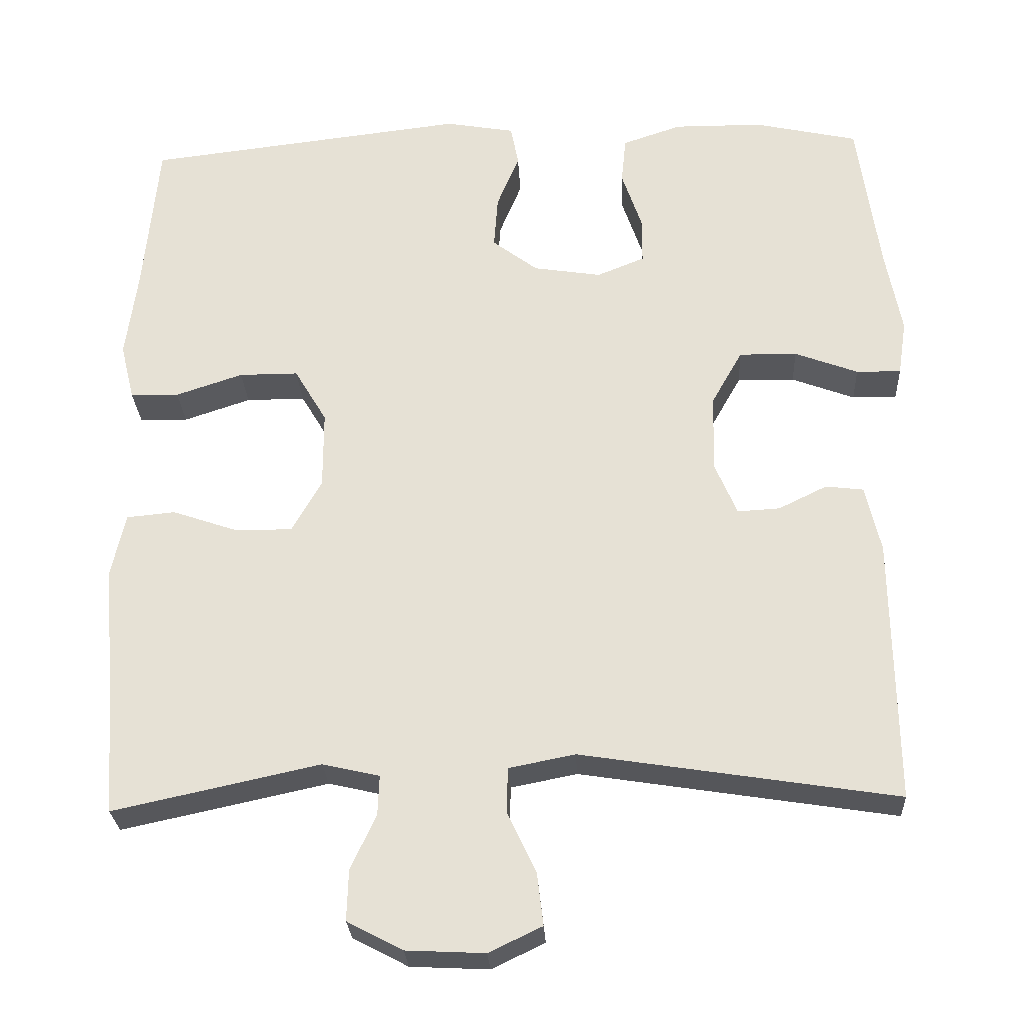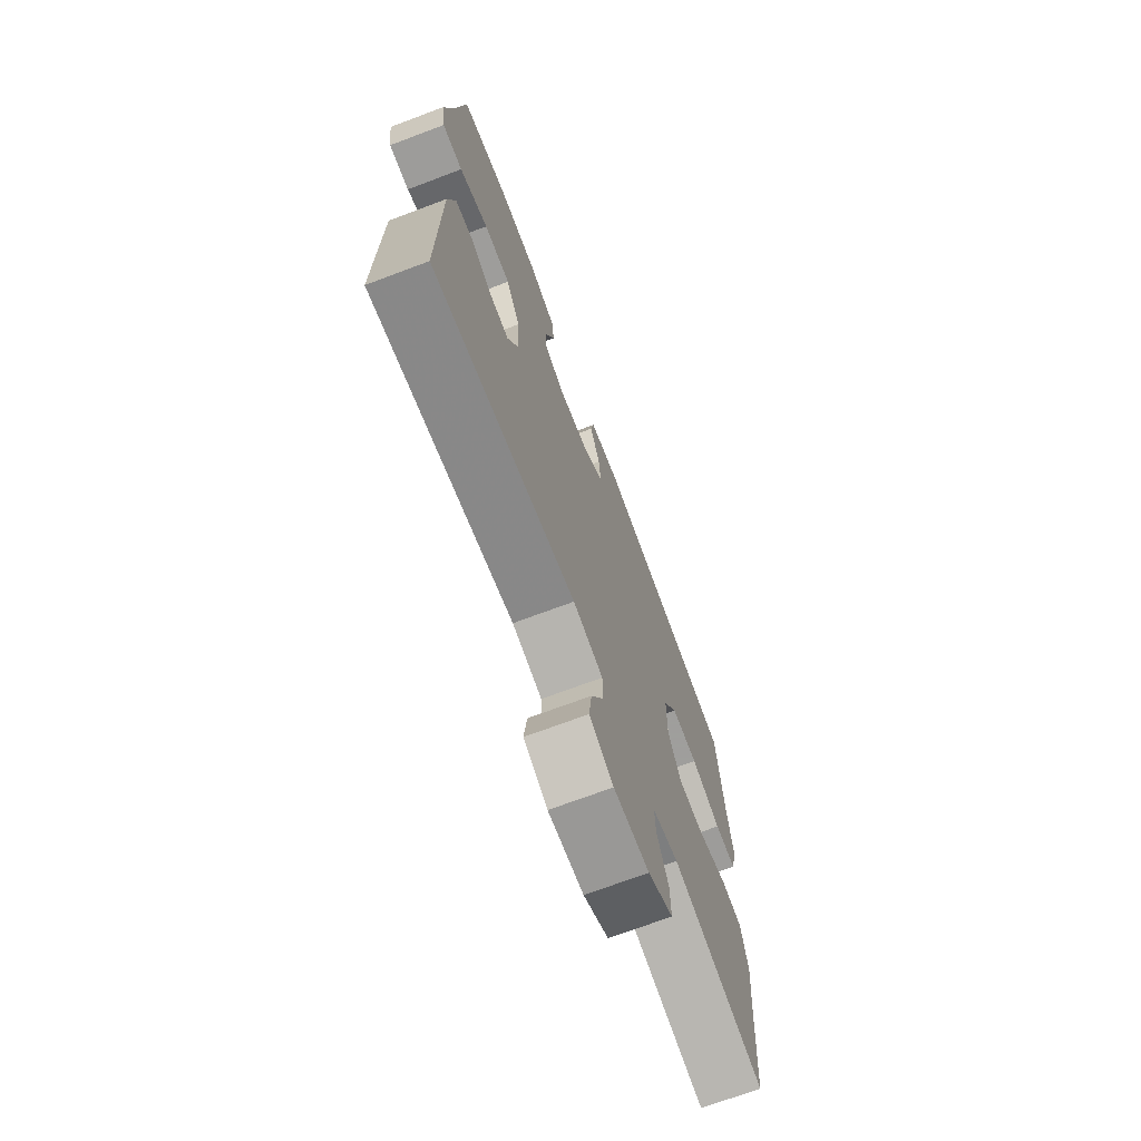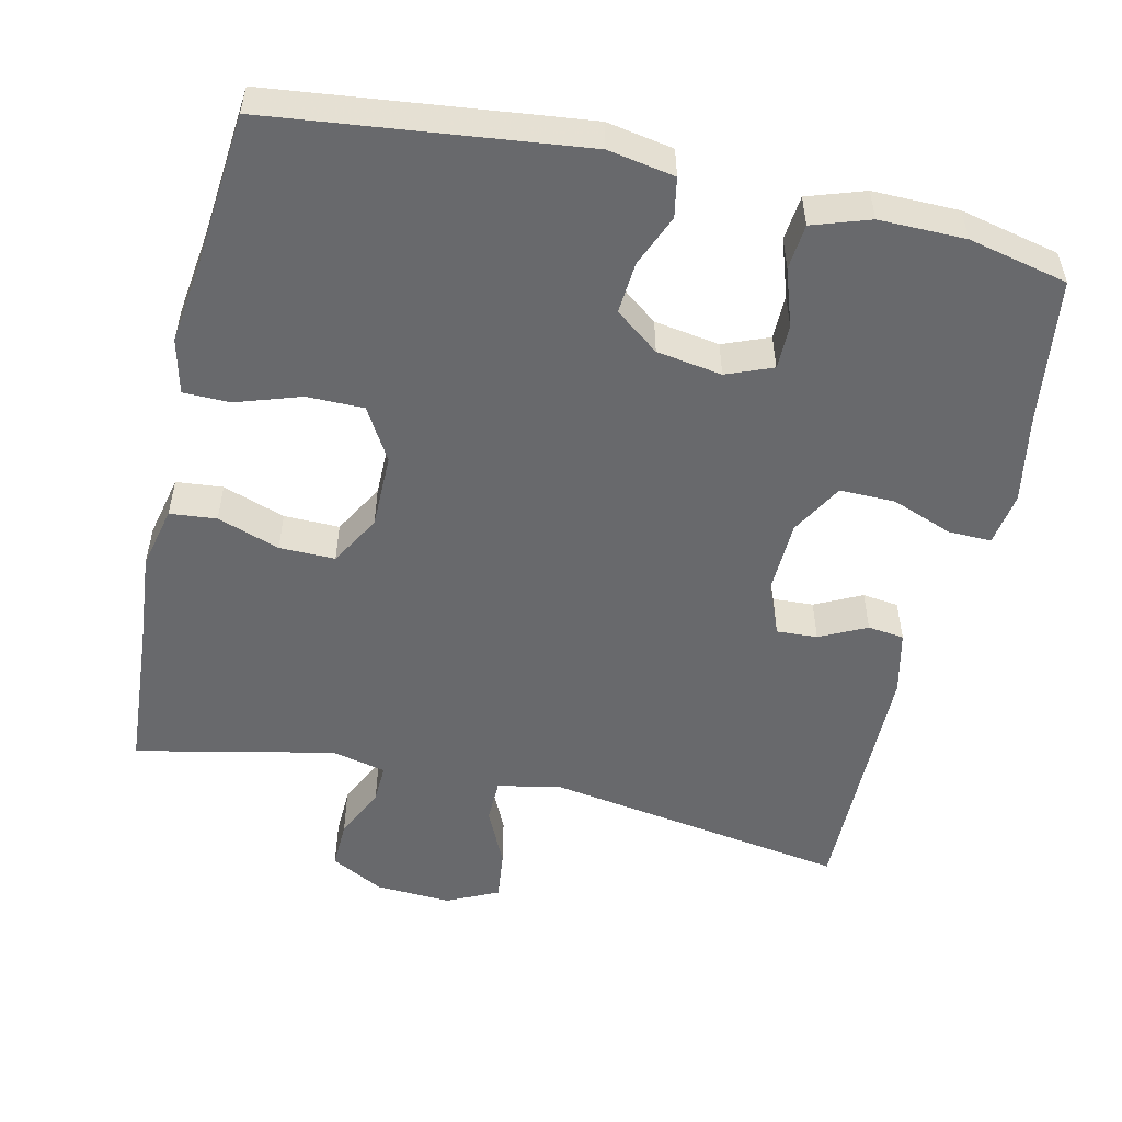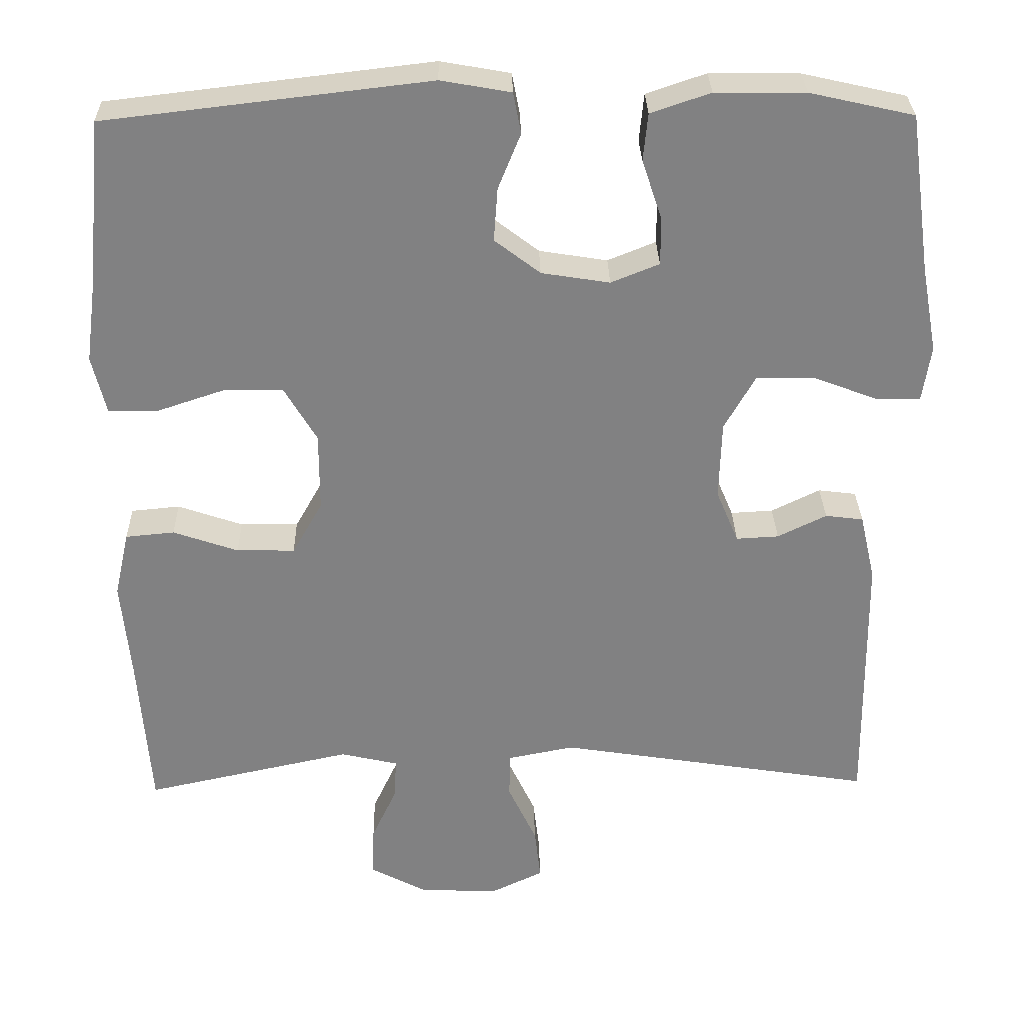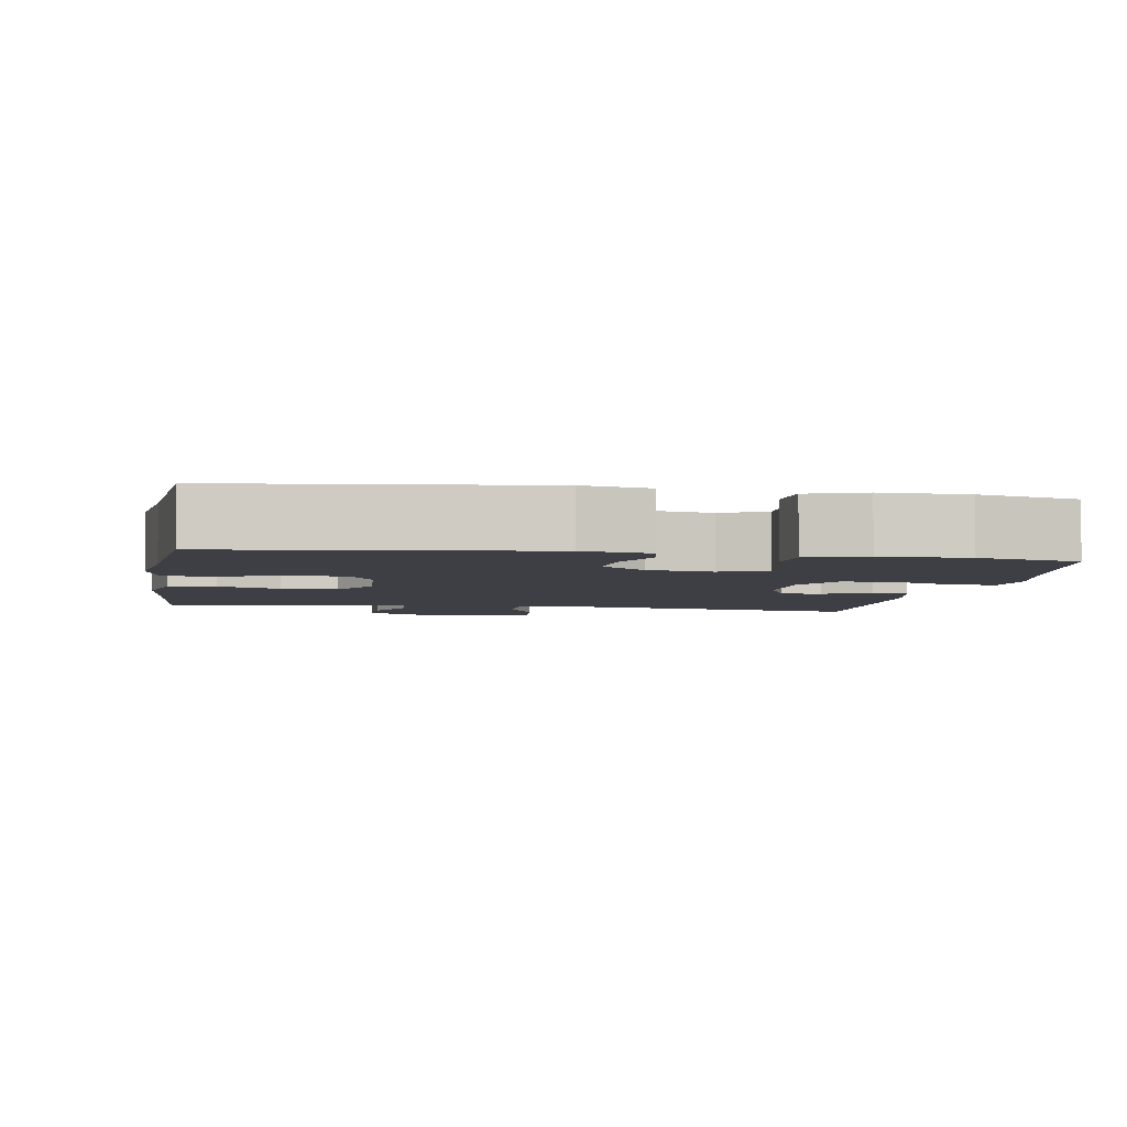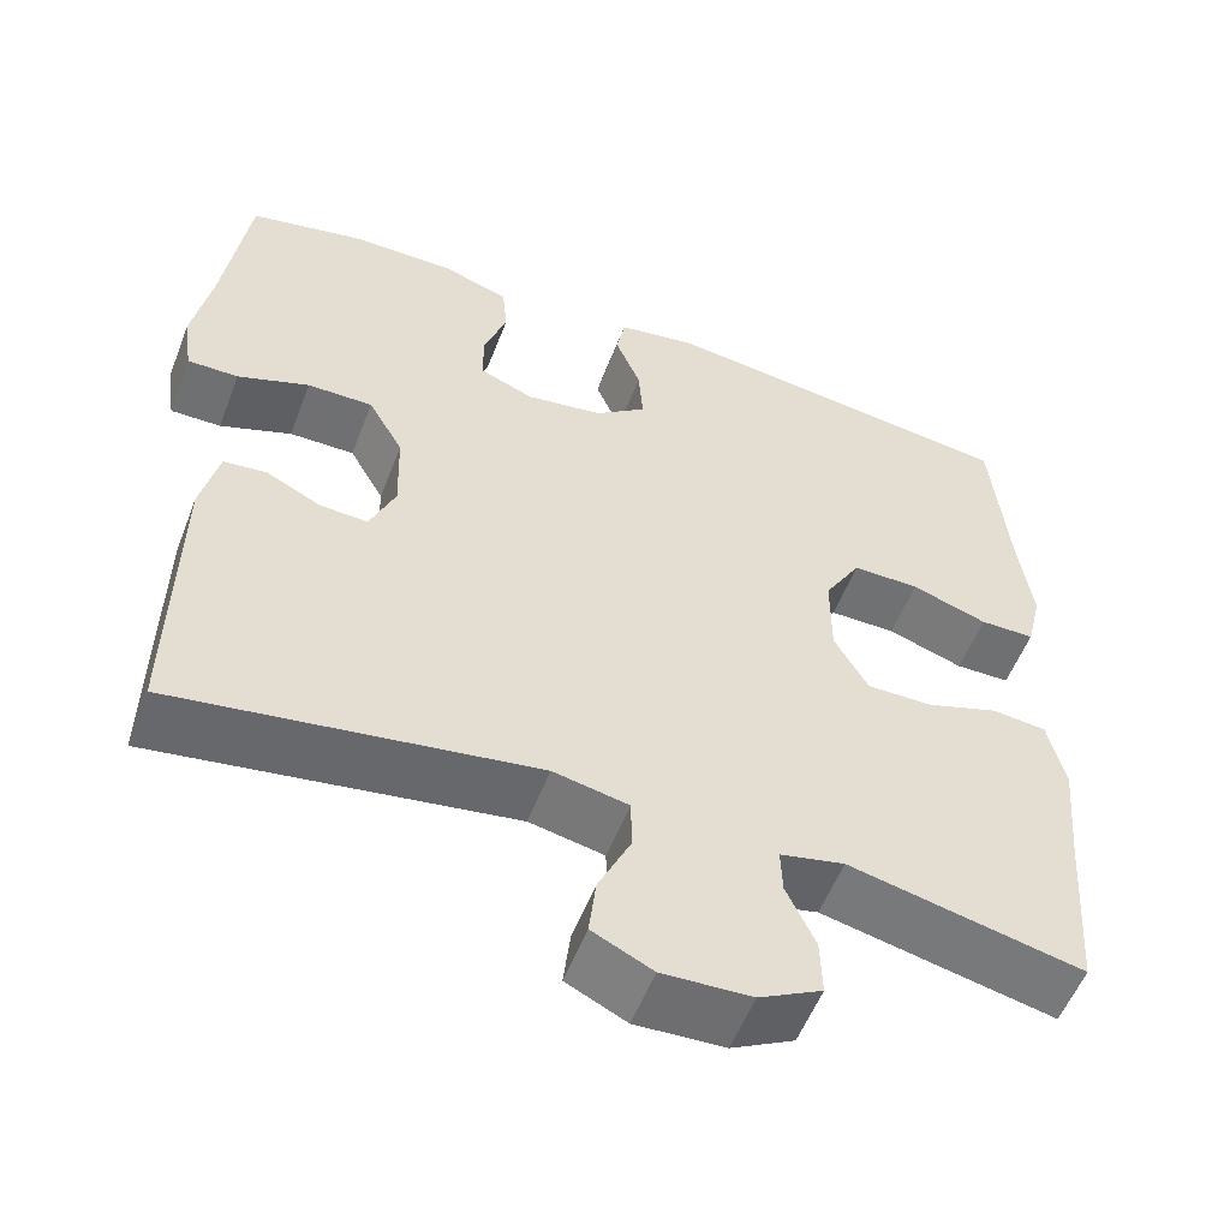
<metadata>
{"format":"obj","ext":"obj","renderer":"f3d","projection":"perspective","resolution":1024,"background":"white","views":[{"elev":-27.1,"azim":3.0,"up":"+Z"},{"elev":-71.1,"azim":110.6,"up":"+Z"},{"elev":-52.7,"azim":-12.9,"up":"+Y"},{"elev":29.7,"azim":-1.2,"up":"+Z"},{"elev":-4.4,"azim":-9.4,"up":"+Y"},{"elev":-55.2,"azim":159.0,"up":"+Z"}]}
</metadata>
<code>
v 0.5 0.07 0.5
v 0.528 0.07 0.297
v 0.549 0.07 0.184
v 0.538 0.07 0.112
v 0.48 0.07 0.113
v 0.398 0.07 0.144
v 0.323 0.07 0.145
v 0.283 0.07 0.074
v 0.28 0.07 -0.027
v 0.309 0.07 -0.096
v 0.364 0.07 -0.093
v 0.427 0.07 -0.062
v 0.476 0.07 -0.068
v 0.496 0.07 -0.155
v 0.5 0.07 -0.5
v 0.09 0.07 -0.435
v 0.004 0.07 -0.452
v 0.003 0.07 -0.511
v 0.04 0.07 -0.59
v 0.048 0.07 -0.658
v -0.021 0.07 -0.691
v -0.123 0.07 -0.686
v -0.195 0.07 -0.648
v -0.193 0.07 -0.582
v -0.16 0.07 -0.511
v -0.158 0.07 -0.459
v -0.232 0.07 -0.442
v -0.5 0.07 -0.5
v -0.515 0.07 -0.297
v -0.527 0.07 -0.168
v -0.508 0.07 -0.083
v -0.445 0.07 -0.077
v -0.361 0.07 -0.106
v -0.286 0.07 -0.107
v -0.247 0.07 -0.038
v -0.247 0.07 0.063
v -0.289 0.07 0.134
v -0.366 0.07 0.134
v -0.453 0.07 0.105
v -0.516 0.07 0.106
v -0.534 0.07 0.18
v -0.519 0.07 0.294
v -0.5 0.07 0.5
v -0.082 0.07 0.549
v 0.008 0.07 0.533
v 0.018 0.07 0.48
v -0.011 0.07 0.409
v -0.016 0.07 0.34
v 0.043 0.07 0.295
v 0.131 0.07 0.281
v 0.193 0.07 0.306
v 0.193 0.07 0.367
v 0.167 0.07 0.444
v 0.173 0.07 0.505
v 0.25 0.07 0.531
v 0.366 0.07 0.53
v 0.5 0 0.5
v 0.528 0 0.297
v 0.549 0 0.184
v 0.538 0 0.112
v 0.48 0 0.113
v 0.398 0 0.144
v 0.323 0 0.145
v 0.283 0 0.074
v 0.28 0 -0.027
v 0.309 0 -0.096
v 0.364 0 -0.093
v 0.427 0 -0.062
v 0.476 0 -0.068
v 0.496 0 -0.155
v 0.5 0 -0.5
v 0.09 0 -0.435
v 0.004 0 -0.452
v 0.003 0 -0.511
v 0.04 0 -0.59
v 0.048 0 -0.658
v -0.021 0 -0.691
v -0.123 0 -0.686
v -0.195 0 -0.648
v -0.193 0 -0.582
v -0.16 0 -0.511
v -0.158 0 -0.459
v -0.232 0 -0.442
v -0.5 0 -0.5
v -0.515 0 -0.297
v -0.527 0 -0.168
v -0.508 0 -0.083
v -0.445 0 -0.077
v -0.361 0 -0.106
v -0.286 0 -0.107
v -0.247 0 -0.038
v -0.247 0 0.063
v -0.289 0 0.134
v -0.366 0 0.134
v -0.453 0 0.105
v -0.516 0 0.106
v -0.534 0 0.18
v -0.519 0 0.294
v -0.5 0 0.5
v -0.082 0 0.549
v 0.008 0 0.533
v 0.018 0 0.48
v -0.011 0 0.409
v -0.016 0 0.34
v 0.043 0 0.295
v 0.131 0 0.281
v 0.193 0 0.306
v 0.193 0 0.367
v 0.167 0 0.444
v 0.173 0 0.505
v 0.25 0 0.531
v 0.366 0 0.53
f 56 1 2
f 55 56 2
f 54 55 2
f 53 54 2
f 52 53 2
f 4 5 6
f 3 4 6
f 2 3 6
f 52 2 6
f 51 52 6
f 50 51 6 7
f 49 50 7 8
f 48 49 8 9
f 45 46 47
f 44 45 47
f 43 44 47
f 42 43 47
f 42 47 48
f 41 42 48
f 40 41 48
f 39 40 48
f 38 39 48
f 37 38 48
f 48 9 10
f 37 48 10
f 36 37 10
f 31 32 33
f 30 31 33
f 29 30 33
f 29 33 34
f 28 29 34
f 27 28 34
f 26 27 34 35
f 23 24 25
f 22 23 25
f 21 22 25
f 20 21 25
f 19 20 25
f 18 19 25
f 17 18 25 26
f 35 36 10
f 26 35 10
f 17 26 10
f 16 17 10
f 14 15 16
f 13 14 16
f 12 13 16
f 11 12 16
f 10 11 16
f 58 57 112
f 58 112 111
f 58 111 110
f 58 110 109
f 58 109 108
f 62 61 60
f 62 60 59
f 62 59 58
f 62 58 108
f 62 108 107
f 63 62 107 106
f 64 63 106 105
f 65 64 105 104
f 103 102 101
f 103 101 100
f 103 100 99
f 103 99 98
f 104 103 98
f 104 98 97
f 104 97 96
f 104 96 95
f 104 95 94
f 104 94 93
f 66 65 104
f 66 104 93
f 66 93 92
f 89 88 87
f 89 87 86
f 89 86 85
f 90 89 85
f 90 85 84
f 90 84 83
f 91 90 83 82
f 81 80 79
f 81 79 78
f 81 78 77
f 81 77 76
f 81 76 75
f 81 75 74
f 82 81 74 73
f 66 92 91
f 66 91 82
f 66 82 73
f 66 73 72
f 72 71 70
f 72 70 69
f 72 69 68
f 72 68 67
f 72 67 66
f 1 57 58 2
f 2 58 59 3
f 3 59 60 4
f 4 60 61 5
f 5 61 62 6
f 6 62 63 7
f 7 63 64 8
f 8 64 65 9
f 9 65 66 10
f 10 66 67 11
f 11 67 68 12
f 12 68 69 13
f 13 69 70 14
f 14 70 71 15
f 15 71 72 16
f 16 72 73 17
f 17 73 74 18
f 18 74 75 19
f 19 75 76 20
f 20 76 77 21
f 21 77 78 22
f 22 78 79 23
f 23 79 80 24
f 24 80 81 25
f 25 81 82 26
f 26 82 83 27
f 27 83 84 28
f 28 84 85 29
f 29 85 86 30
f 30 86 87 31
f 31 87 88 32
f 32 88 89 33
f 33 89 90 34
f 34 90 91 35
f 35 91 92 36
f 36 92 93 37
f 37 93 94 38
f 38 94 95 39
f 39 95 96 40
f 40 96 97 41
f 41 97 98 42
f 42 98 99 43
f 43 99 100 44
f 44 100 101 45
f 45 101 102 46
f 46 102 103 47
f 47 103 104 48
f 48 104 105 49
f 49 105 106 50
f 50 106 107 51
f 51 107 108 52
f 52 108 109 53
f 53 109 110 54
f 54 110 111 55
f 55 111 112 56
f 56 112 57 1

</code>
